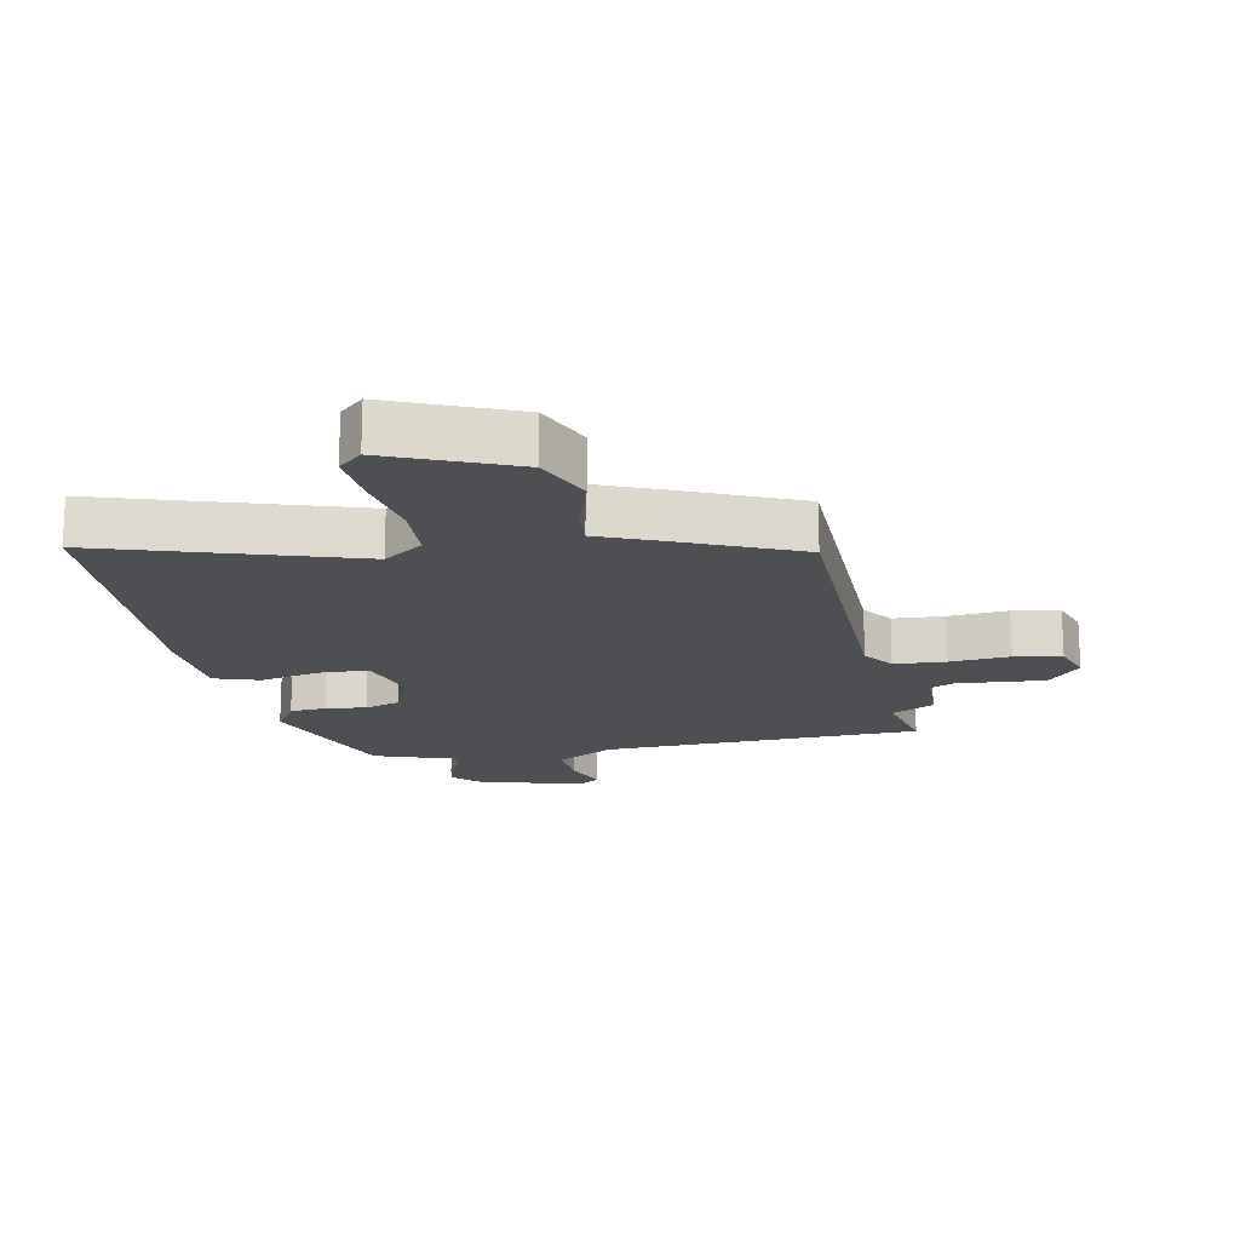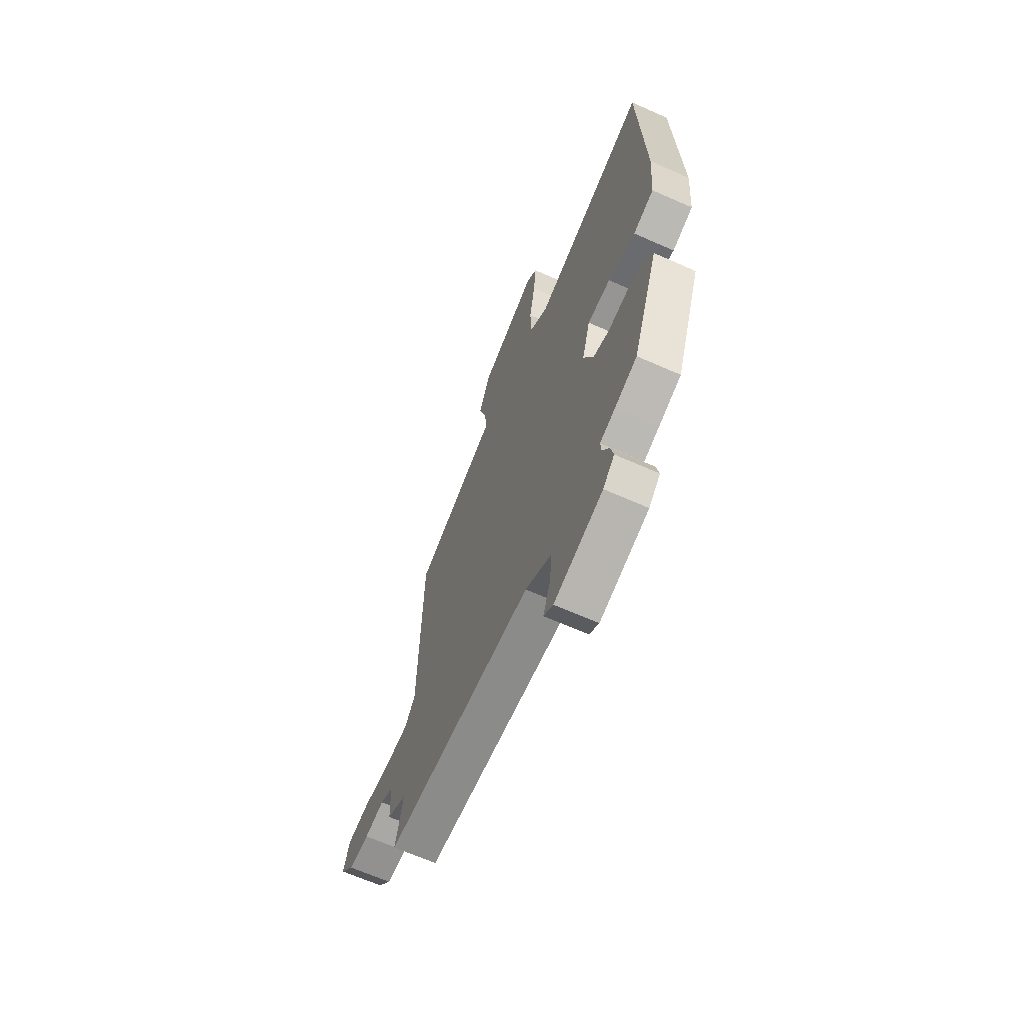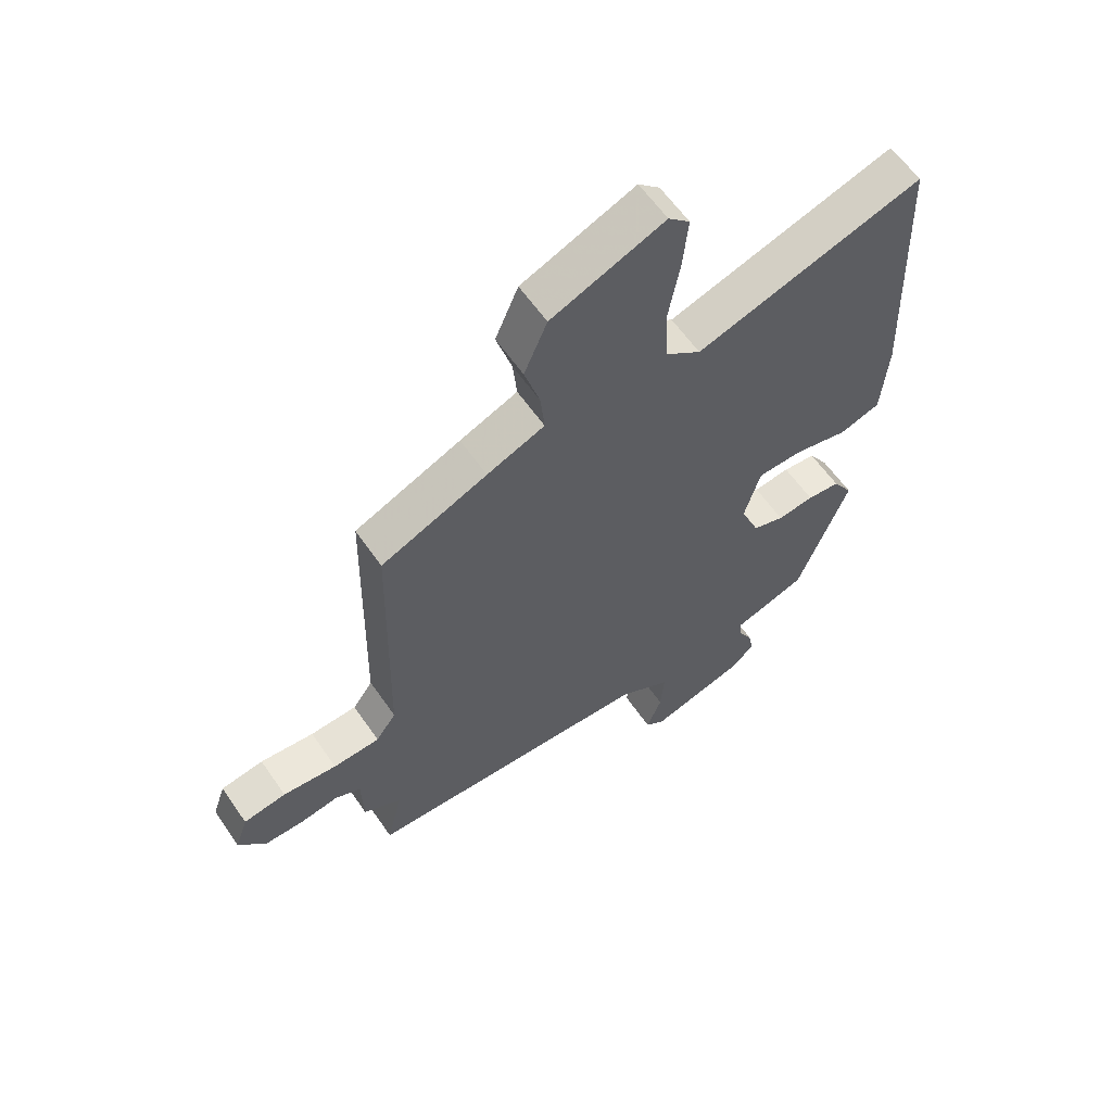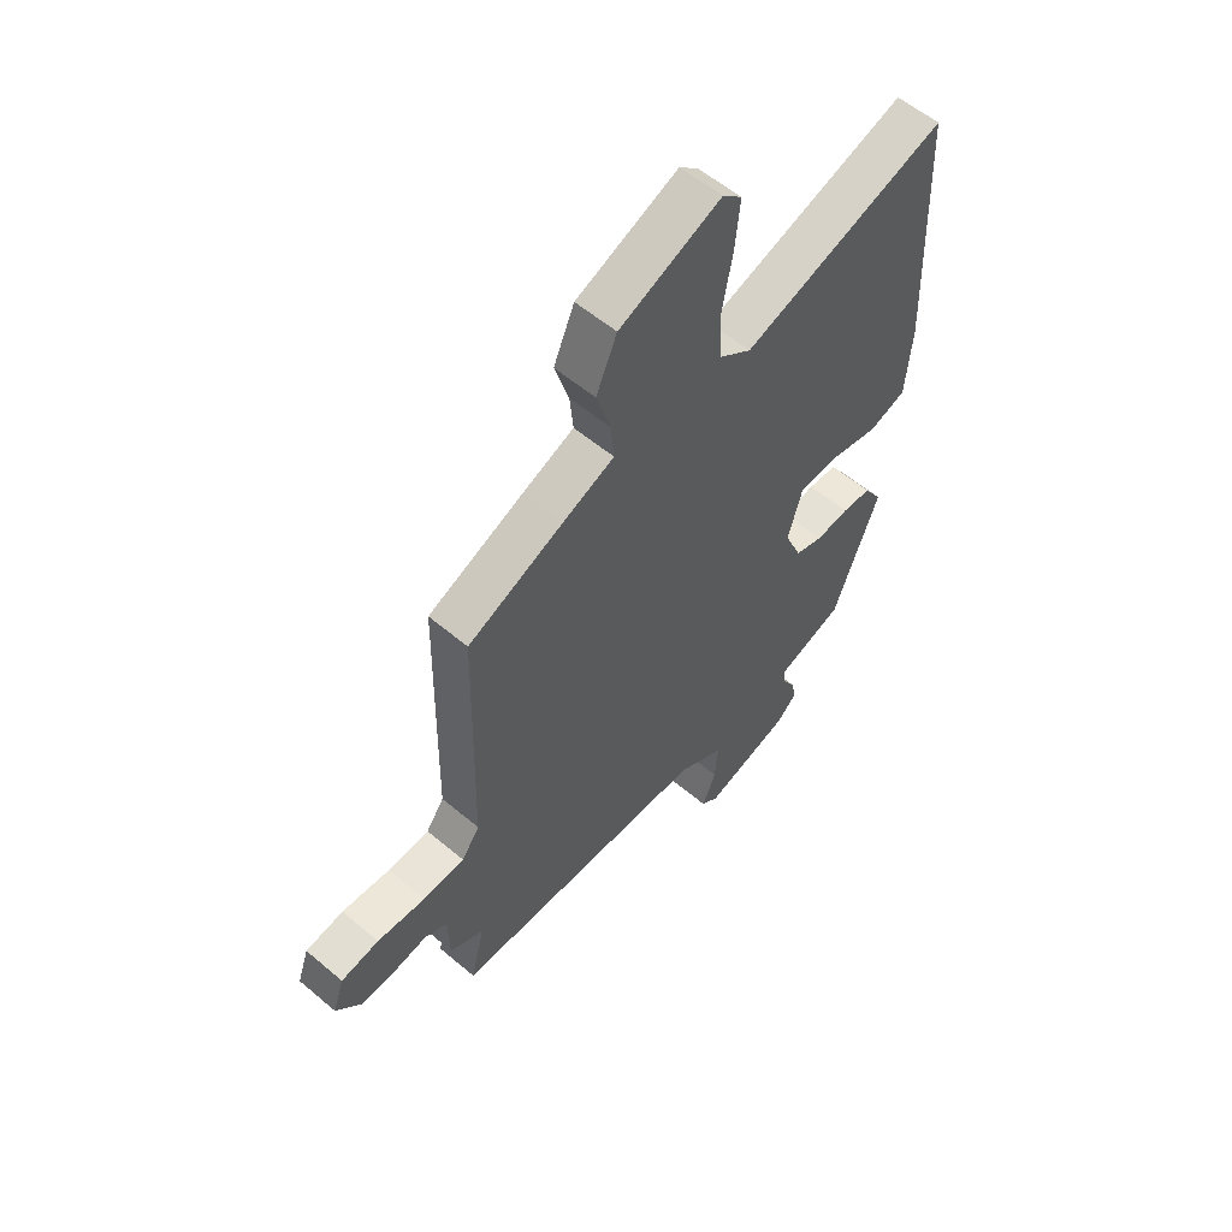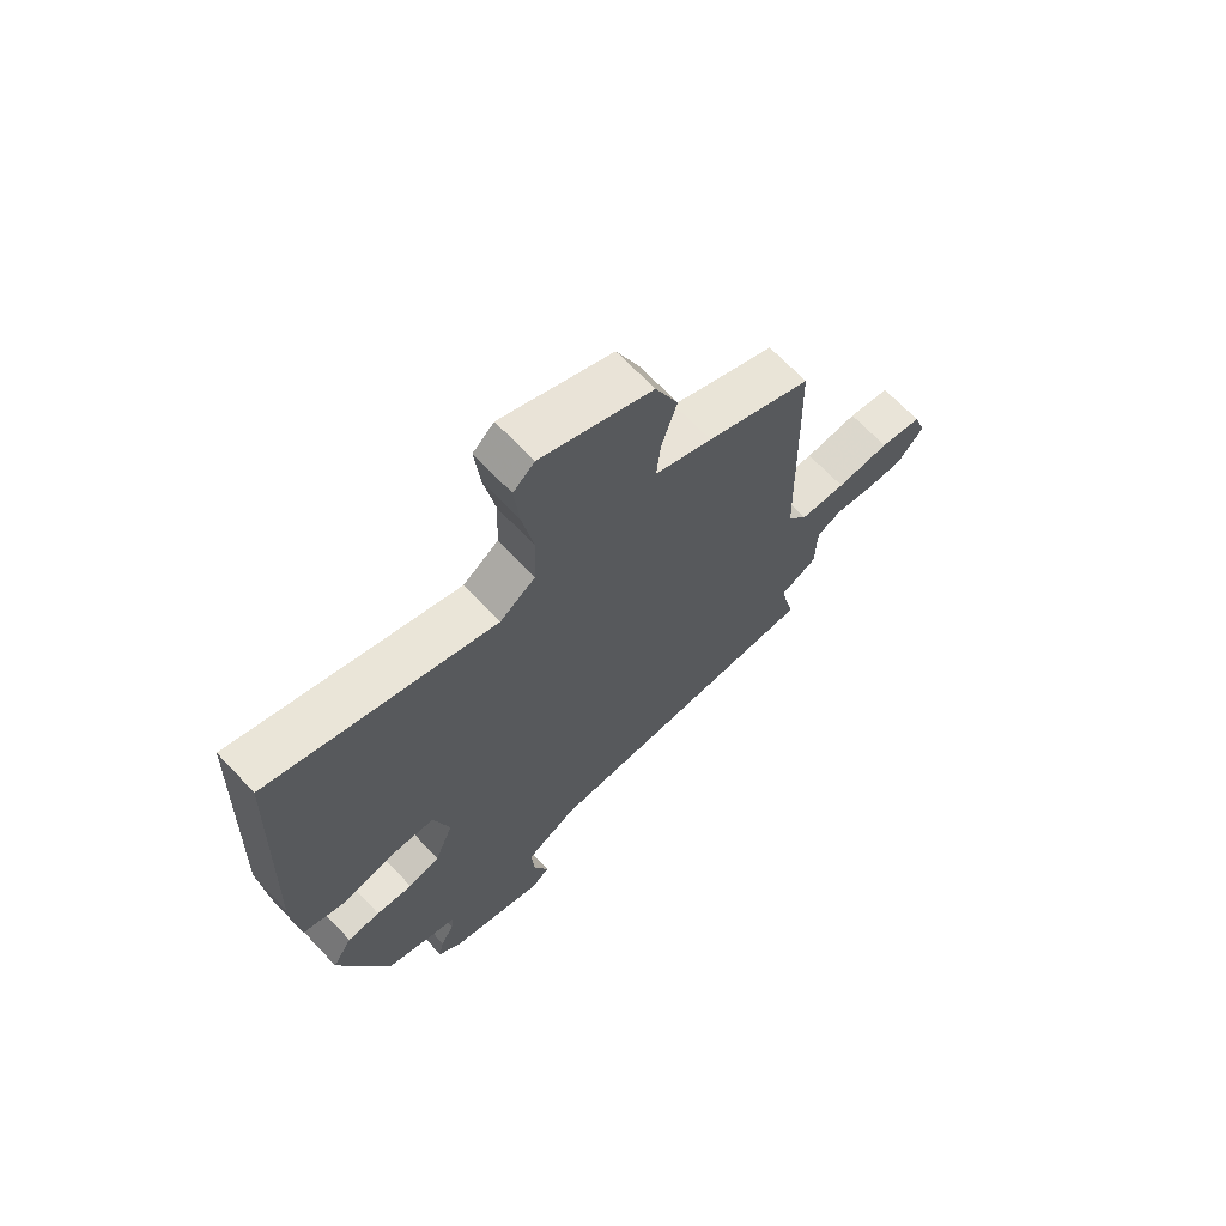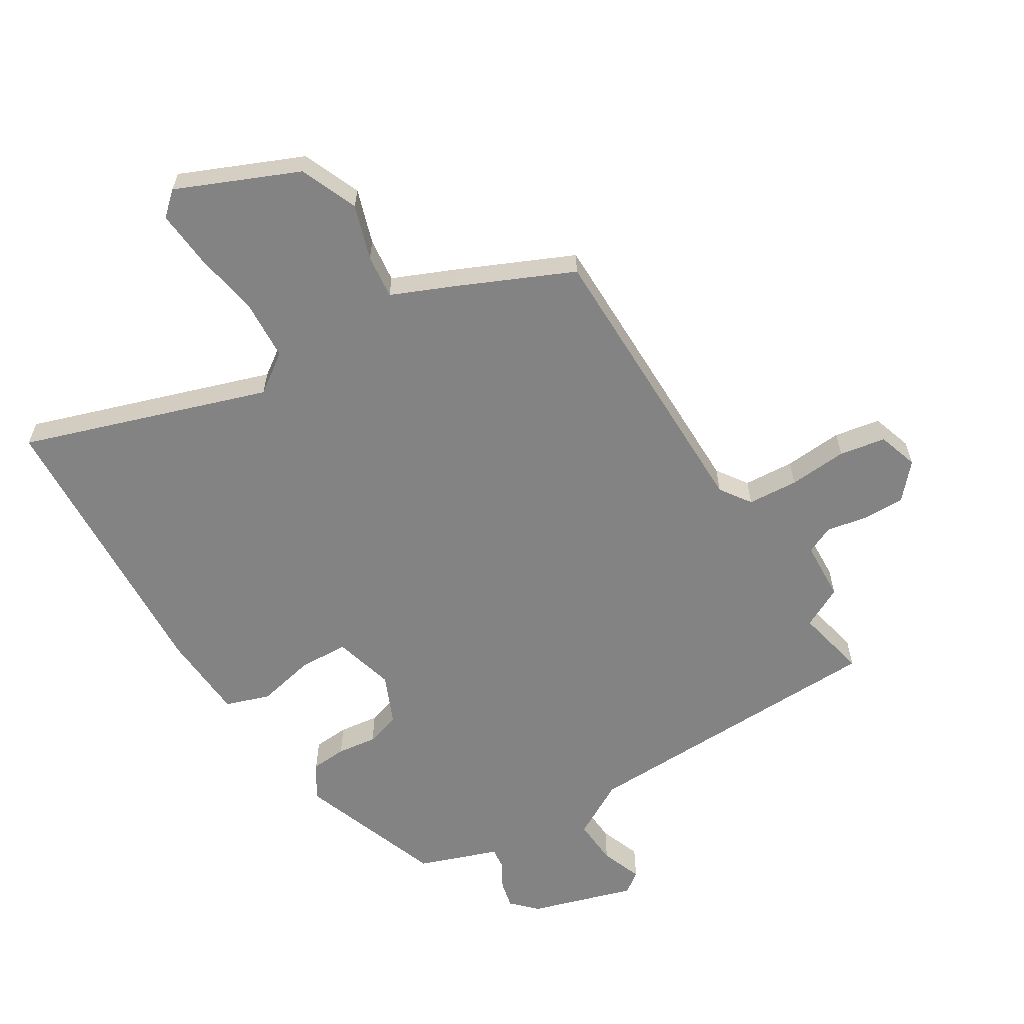
<metadata>
{"format":"obj","ext":"obj","renderer":"f3d","projection":"perspective","resolution":1024,"background":"white","views":[{"elev":-17.5,"azim":10.7,"up":"+Y"},{"elev":-66.1,"azim":-114.0,"up":"+Z"},{"elev":60.2,"azim":145.5,"up":"+Z"},{"elev":57.3,"azim":131.3,"up":"+Z"},{"elev":67.9,"azim":-43.4,"up":"+Z"},{"elev":-61.2,"azim":30.6,"up":"+Y"}]}
</metadata>
<code>
v -0.497 0.07 0.586
v -0.103 0.07 0.463
v -0.041 0.07 0.508
v -0.037 0.07 0.603
v -0.057 0.07 0.712
v -0.066 0.07 0.802
v -0.029 0.07 0.836
v 0.166 0.07 0.756
v 0.206 0.07 0.664
v 0.179 0.07 0.576
v 0.172 0.07 0.505
v 0.272 0.07 0.464
v 0.456 0.07 0.385
v 0.466 0.07 -0.088
v 0.501 0.07 -0.137
v 0.582 0.07 -0.141
v 0.676 0.07 -0.132
v 0.75 0.07 -0.144
v 0.772 0.07 -0.208
v 0.724 0.07 -0.264
v 0.656 0.07 -0.264
v 0.59 0.07 -0.253
v 0.546 0.07 -0.274
v 0.543 0.07 -0.37
v 0.477 0.07 -0.405
v 0.504 0.07 -0.519
v 0 0.07 -0.541
v -0.089 0.07 -0.593
v -0.083 0.07 -0.668
v -0.057 0.07 -0.734
v -0.09 0.07 -0.759
v -0.257 0.07 -0.711
v -0.296 0.07 -0.673
v -0.287 0.07 -0.629
v -0.263 0.07 -0.586
v -0.26 0.07 -0.552
v -0.312 0.07 -0.535
v -0.388 0.07 -0.509
v -0.476 0.07 -0.276
v -0.441 0.07 -0.22
v -0.384 0.07 -0.215
v -0.32 0.07 -0.222
v -0.265 0.07 -0.204
v -0.232 0.07 -0.124
v -0.26 0.07 -0.027
v -0.339 0.07 -0.025
v -0.433 0.07 -0.047
v -0.504 0.07 -0.024
v -0.515 0.07 0.116
v -0.497 0 0.586
v -0.103 0 0.463
v -0.041 0 0.508
v -0.037 0 0.603
v -0.057 0 0.712
v -0.066 0 0.802
v -0.029 0 0.836
v 0.166 0 0.756
v 0.206 0 0.664
v 0.179 0 0.576
v 0.172 0 0.505
v 0.272 0 0.464
v 0.456 0 0.385
v 0.466 0 -0.088
v 0.501 0 -0.137
v 0.582 0 -0.141
v 0.676 0 -0.132
v 0.75 0 -0.144
v 0.772 0 -0.208
v 0.724 0 -0.264
v 0.656 0 -0.264
v 0.59 0 -0.253
v 0.546 0 -0.274
v 0.543 0 -0.37
v 0.477 0 -0.405
v 0.504 0 -0.519
v 0 0 -0.541
v -0.089 0 -0.593
v -0.083 0 -0.668
v -0.057 0 -0.734
v -0.09 0 -0.759
v -0.257 0 -0.711
v -0.296 0 -0.673
v -0.287 0 -0.629
v -0.263 0 -0.586
v -0.26 0 -0.552
v -0.312 0 -0.535
v -0.388 0 -0.509
v -0.476 0 -0.276
v -0.441 0 -0.22
v -0.384 0 -0.215
v -0.32 0 -0.222
v -0.265 0 -0.204
v -0.232 0 -0.124
v -0.26 0 -0.027
v -0.339 0 -0.025
v -0.433 0 -0.047
v -0.504 0 -0.024
v -0.515 0 0.116
f 46 47 48 49
f 45 46 49 1
f 39 40 41 42
f 39 42 43
f 36 37 38 39
f 36 39 43
f 32 33 34 35
f 32 35 36
f 29 30 31 32
f 28 29 32 36
f 27 28 36 43
f 25 26 27 43
f 23 24 25 43
f 19 20 21 22
f 17 18 19 22
f 16 17 22 23
f 15 16 23 43
f 11 12 13 14
f 7 8 9 10
f 7 10 11
f 4 5 6 7
f 4 7 11 14
f 45 1 2
f 44 45 2 3
f 15 43 44
f 3 4 14 15
f 3 15 44
f 98 97 96 95
f 50 98 95 94
f 91 90 89 88
f 92 91 88
f 88 87 86 85
f 92 88 85
f 84 83 82 81
f 85 84 81
f 81 80 79 78
f 85 81 78 77
f 92 85 77 76
f 92 76 75 74
f 92 74 73 72
f 71 70 69 68
f 71 68 67 66
f 72 71 66 65
f 92 72 65 64
f 63 62 61 60
f 59 58 57 56
f 60 59 56
f 56 55 54 53
f 63 60 56 53
f 51 50 94
f 52 51 94 93
f 93 92 64
f 64 63 53 52
f 93 64 52
f 1 50 51 2
f 2 51 52 3
f 3 52 53 4
f 4 53 54 5
f 5 54 55 6
f 6 55 56 7
f 7 56 57 8
f 8 57 58 9
f 9 58 59 10
f 10 59 60 11
f 11 60 61 12
f 12 61 62 13
f 13 62 63 14
f 14 63 64 15
f 15 64 65 16
f 16 65 66 17
f 17 66 67 18
f 18 67 68 19
f 19 68 69 20
f 20 69 70 21
f 21 70 71 22
f 22 71 72 23
f 23 72 73 24
f 24 73 74 25
f 25 74 75 26
f 26 75 76 27
f 27 76 77 28
f 28 77 78 29
f 29 78 79 30
f 30 79 80 31
f 31 80 81 32
f 32 81 82 33
f 33 82 83 34
f 34 83 84 35
f 35 84 85 36
f 36 85 86 37
f 37 86 87 38
f 38 87 88 39
f 39 88 89 40
f 40 89 90 41
f 41 90 91 42
f 42 91 92 43
f 43 92 93 44
f 44 93 94 45
f 45 94 95 46
f 46 95 96 47
f 47 96 97 48
f 48 97 98 49
f 49 98 50 1

</code>
